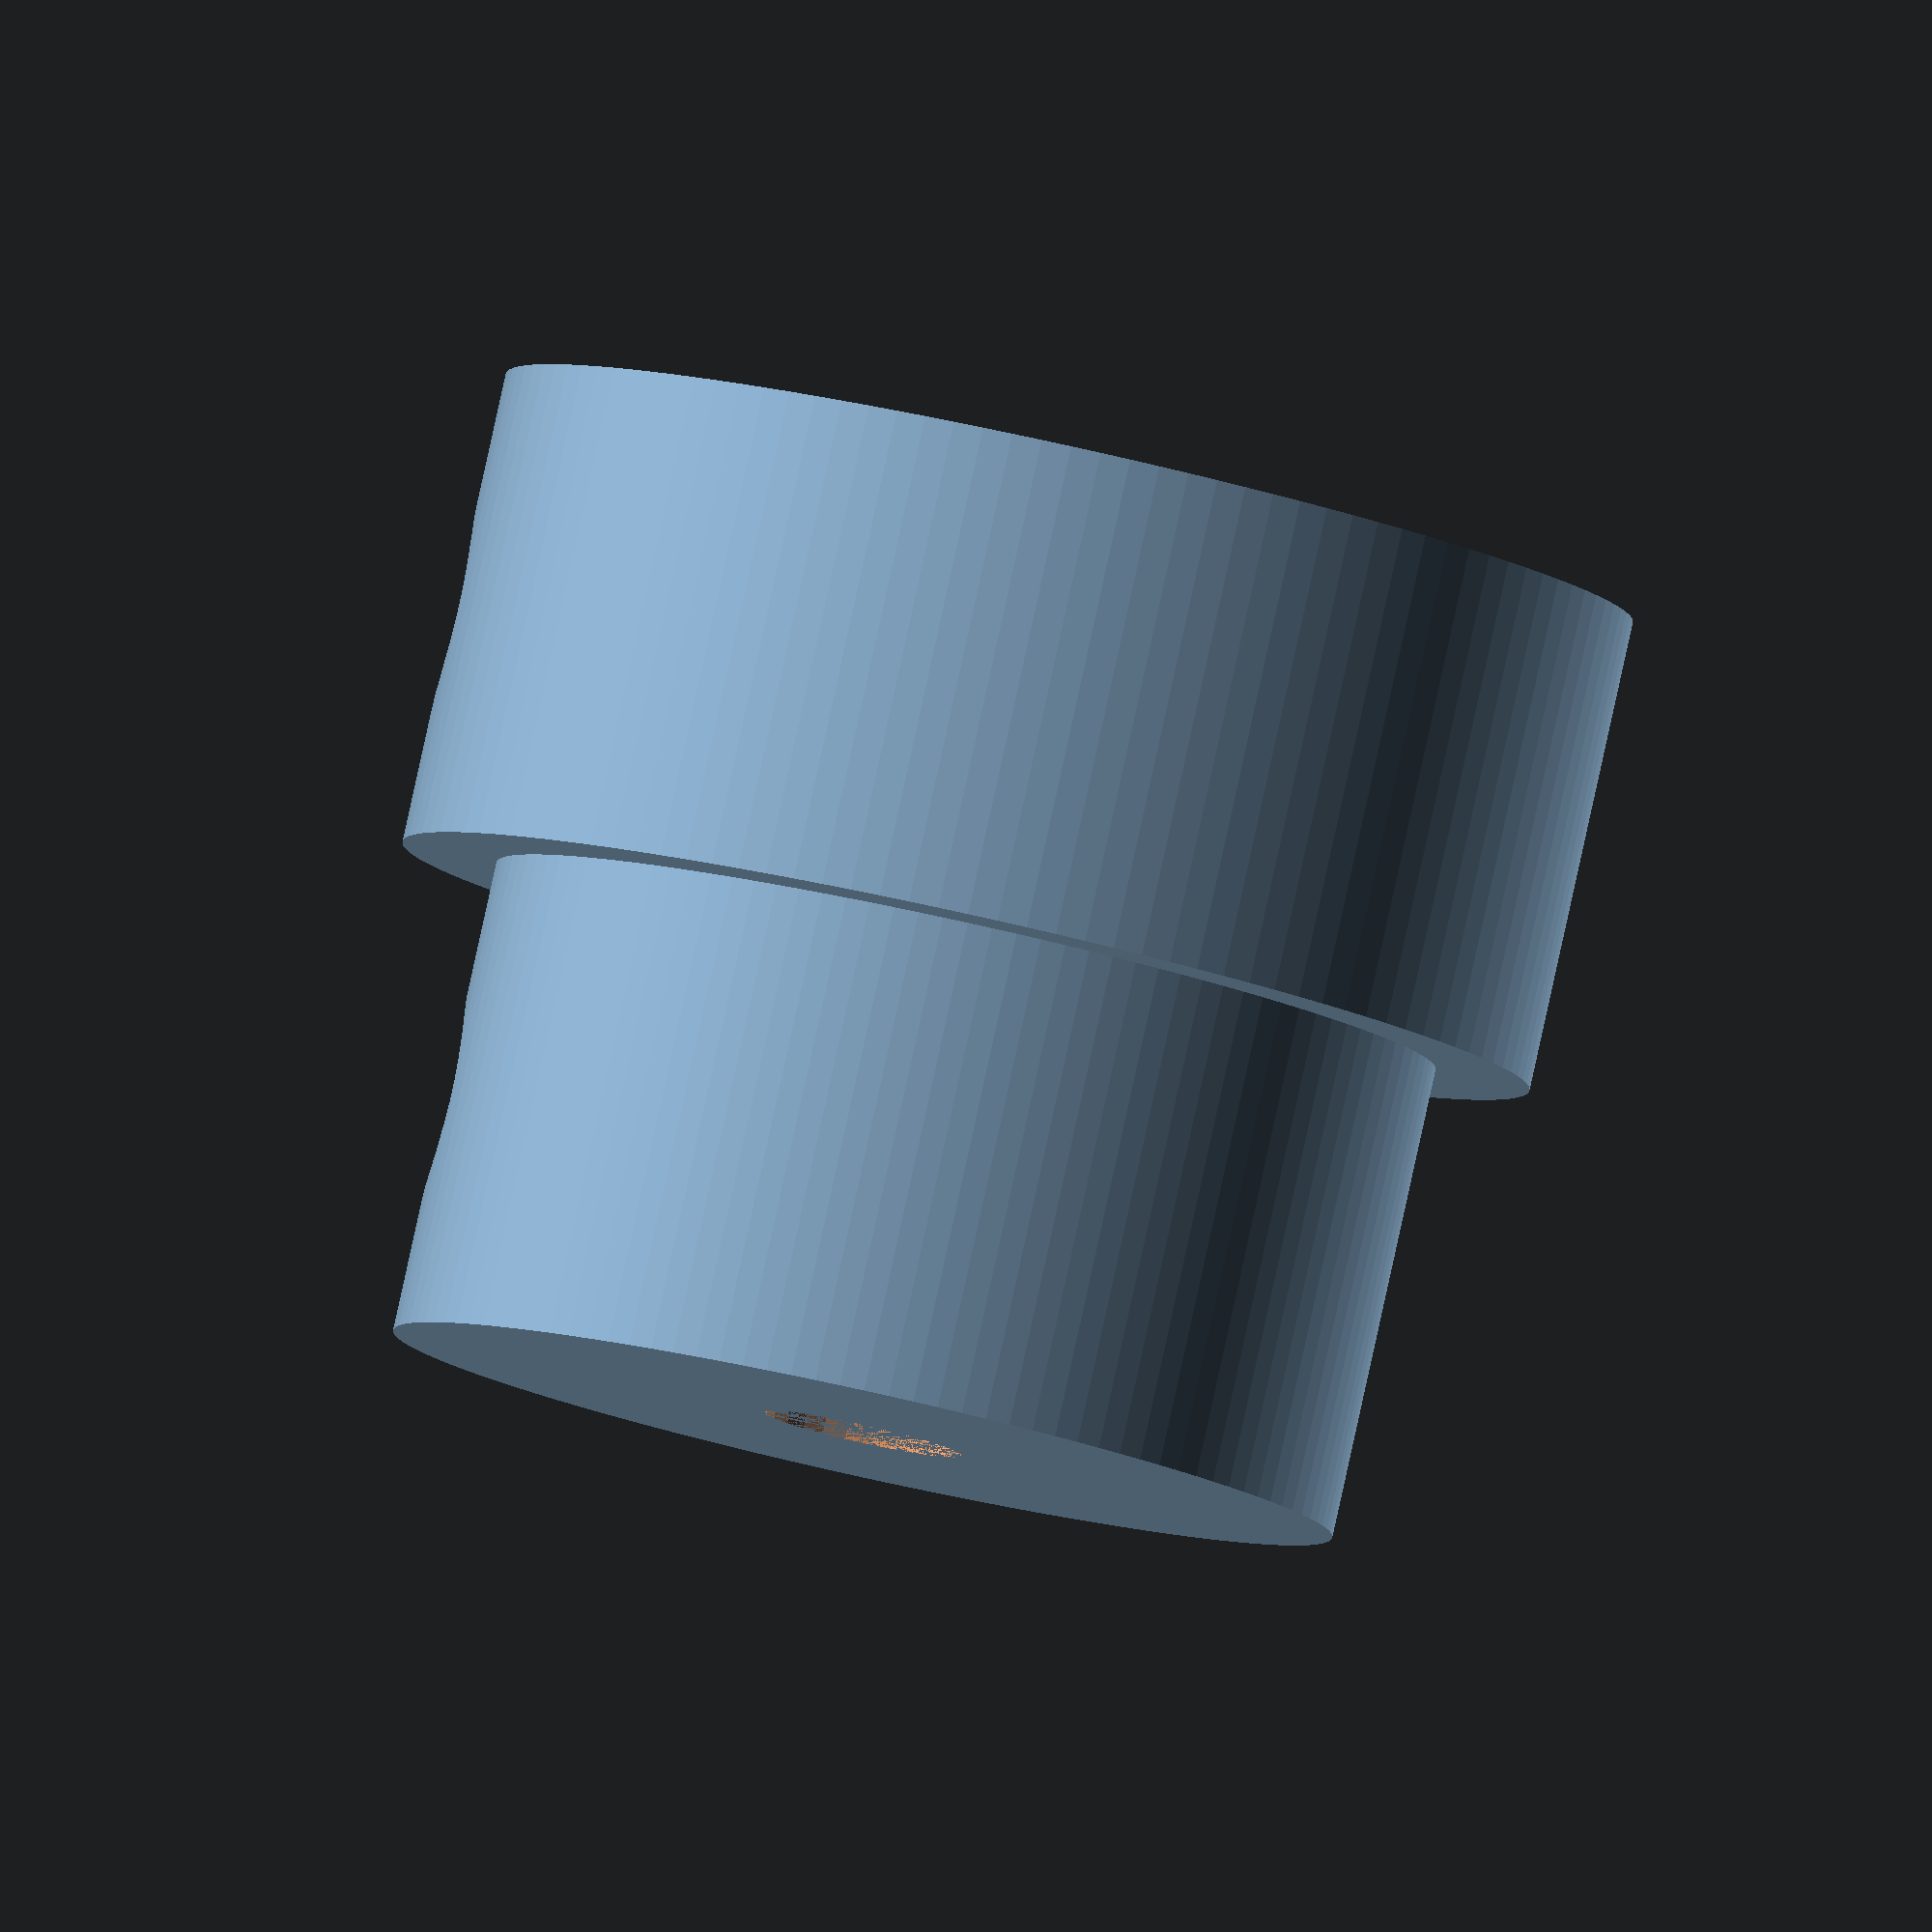
<openscad>
$fa = 3;
$fs = .5;
union() {
    difference() {
        cylinder(h = 10, r = 12);
        cylinder(h = 10, r = 4.1);
        translate([0, 0, 5]) {
            rotate([90, 0, 0]) {
                cylinder(h = 15, r = 2.25);
            }
        }
    }

    translate([0, 0, 10]) {
        difference() {
            cylinder(h = 10, r = 10);
            cylinder(h = 10, r = 2.1);
            translate([0, 0, 5]) {
                rotate([90, 0, 0]) {
                    cylinder(h = 15, r = 2.25);
                }
            }
        }
    }
}
</openscad>
<views>
elev=95.2 azim=267.2 roll=167.6 proj=o view=wireframe
</views>
